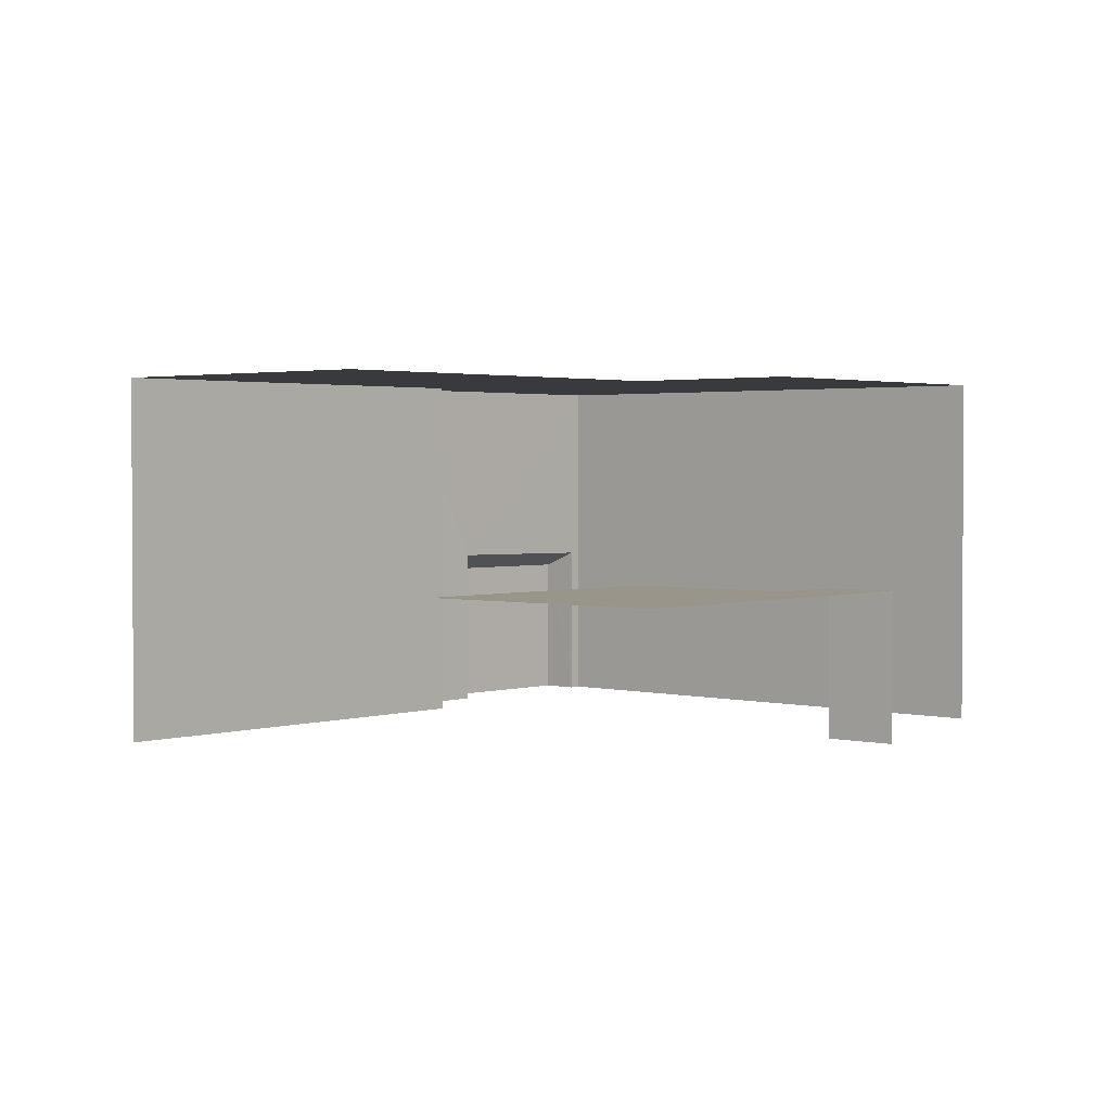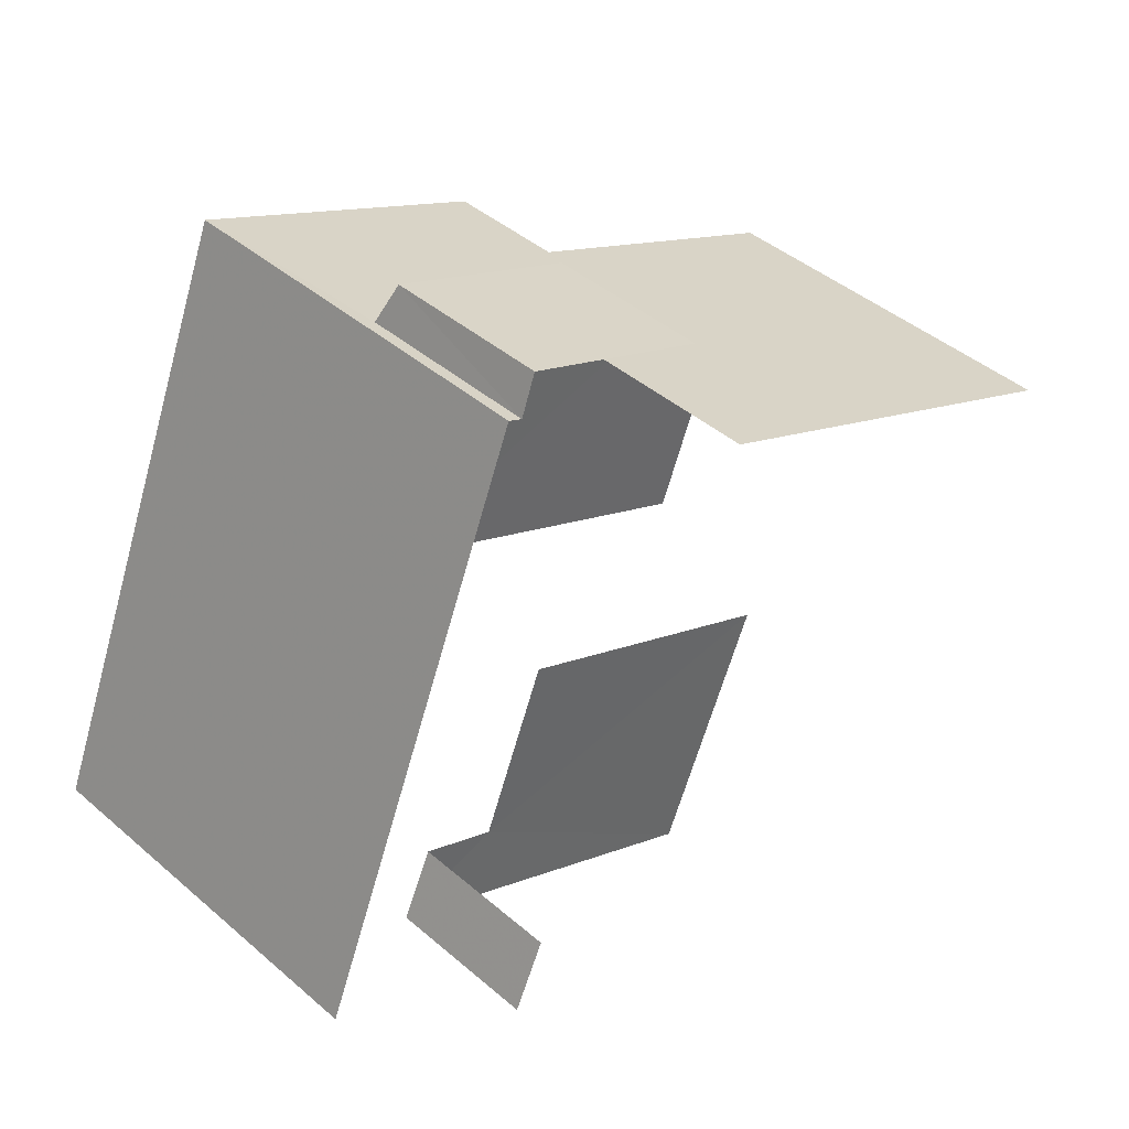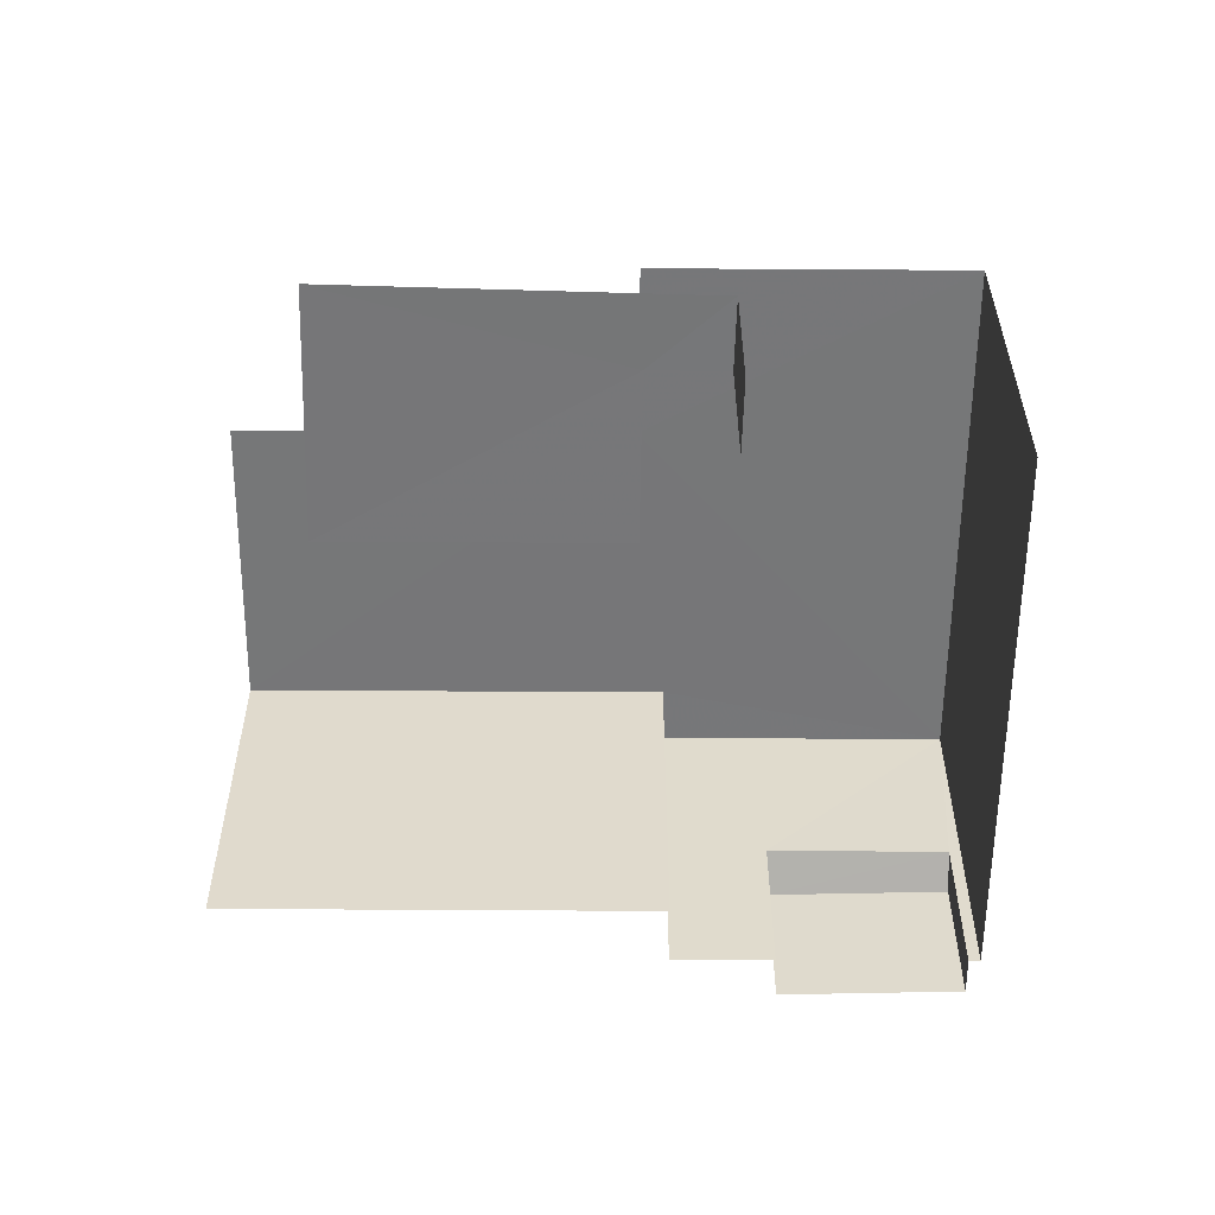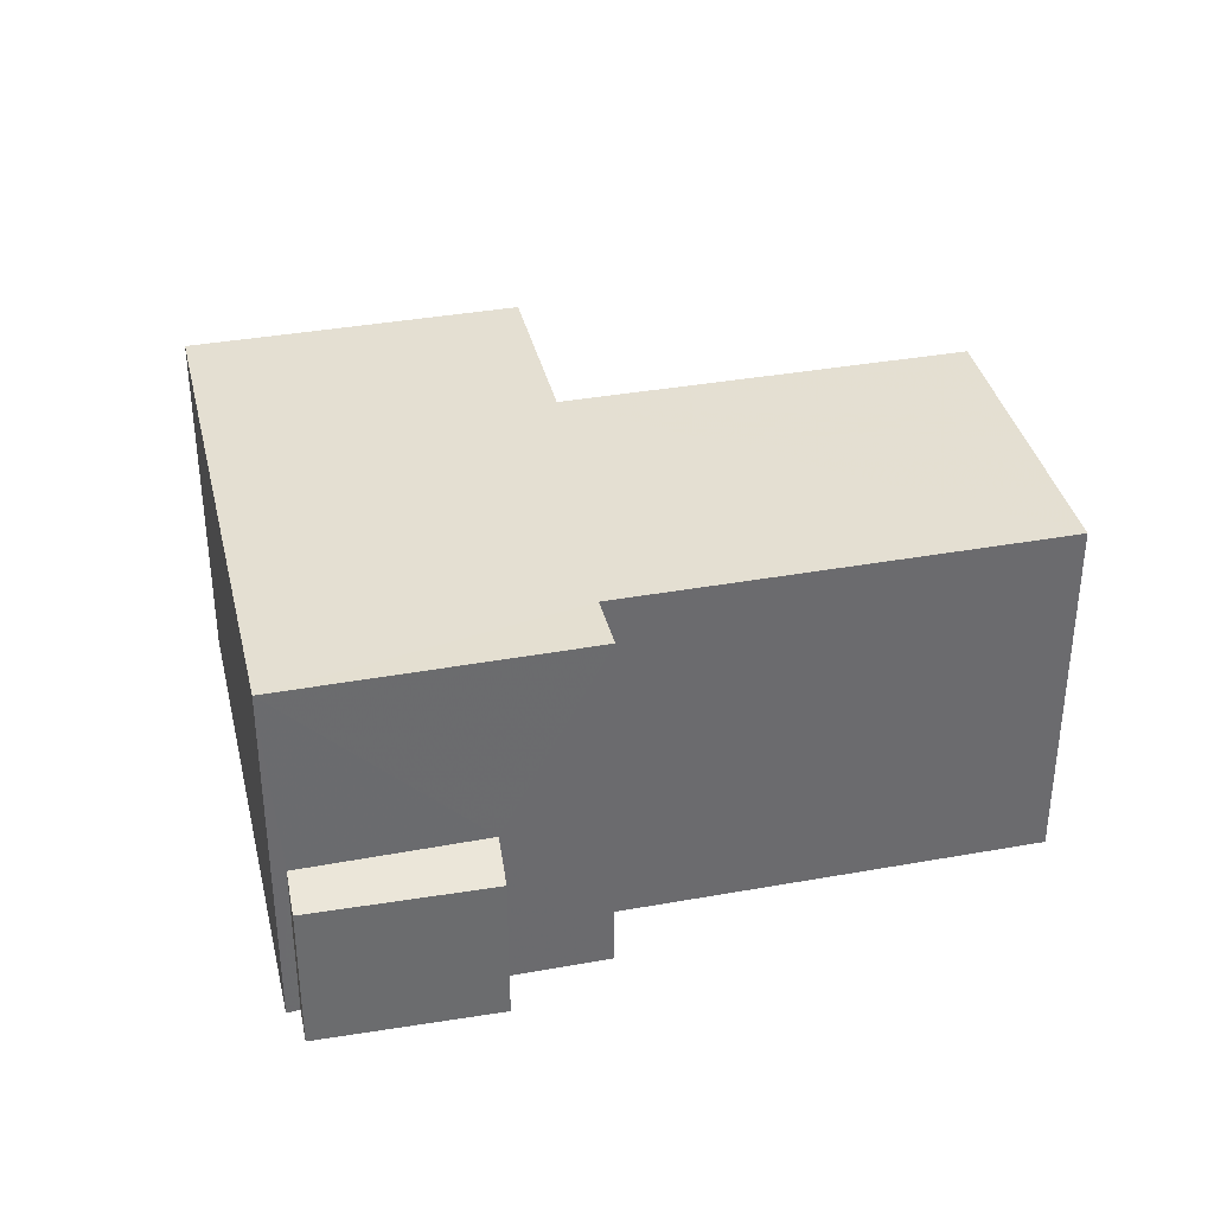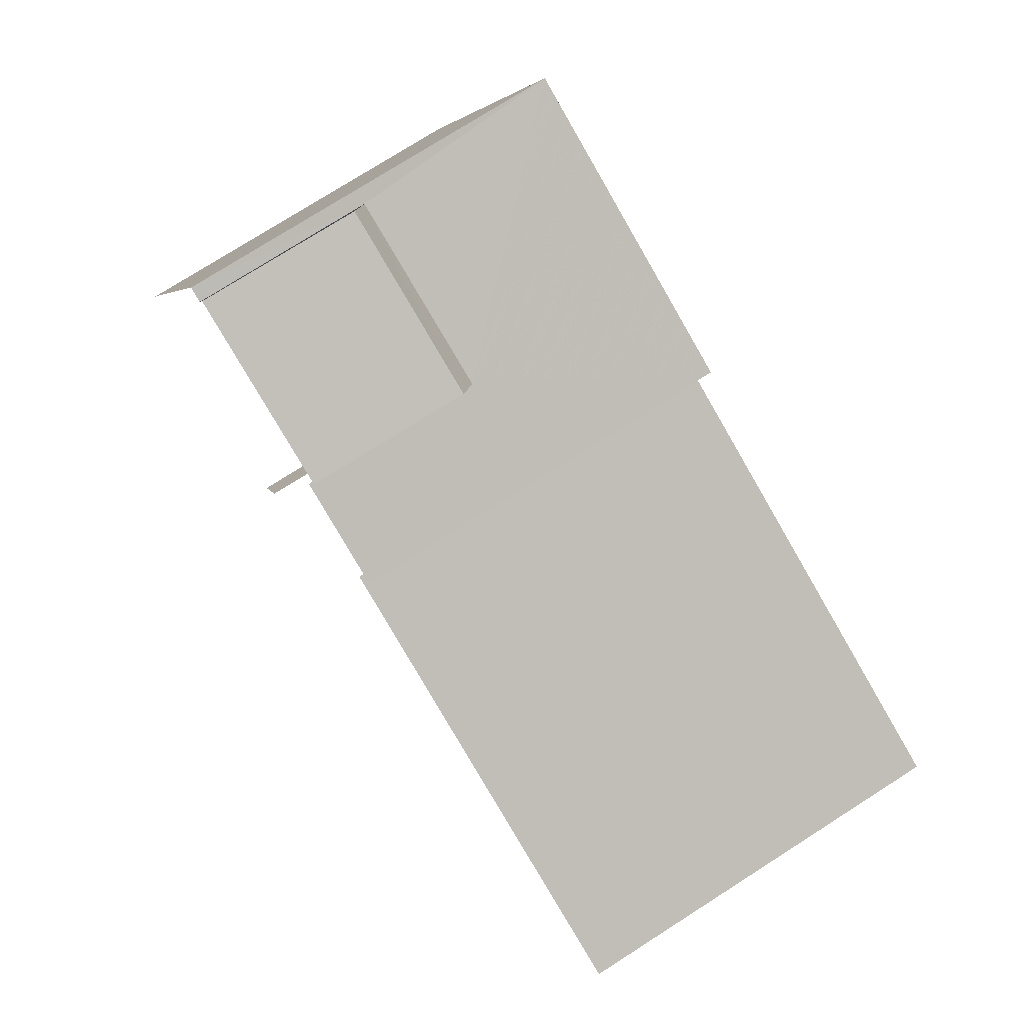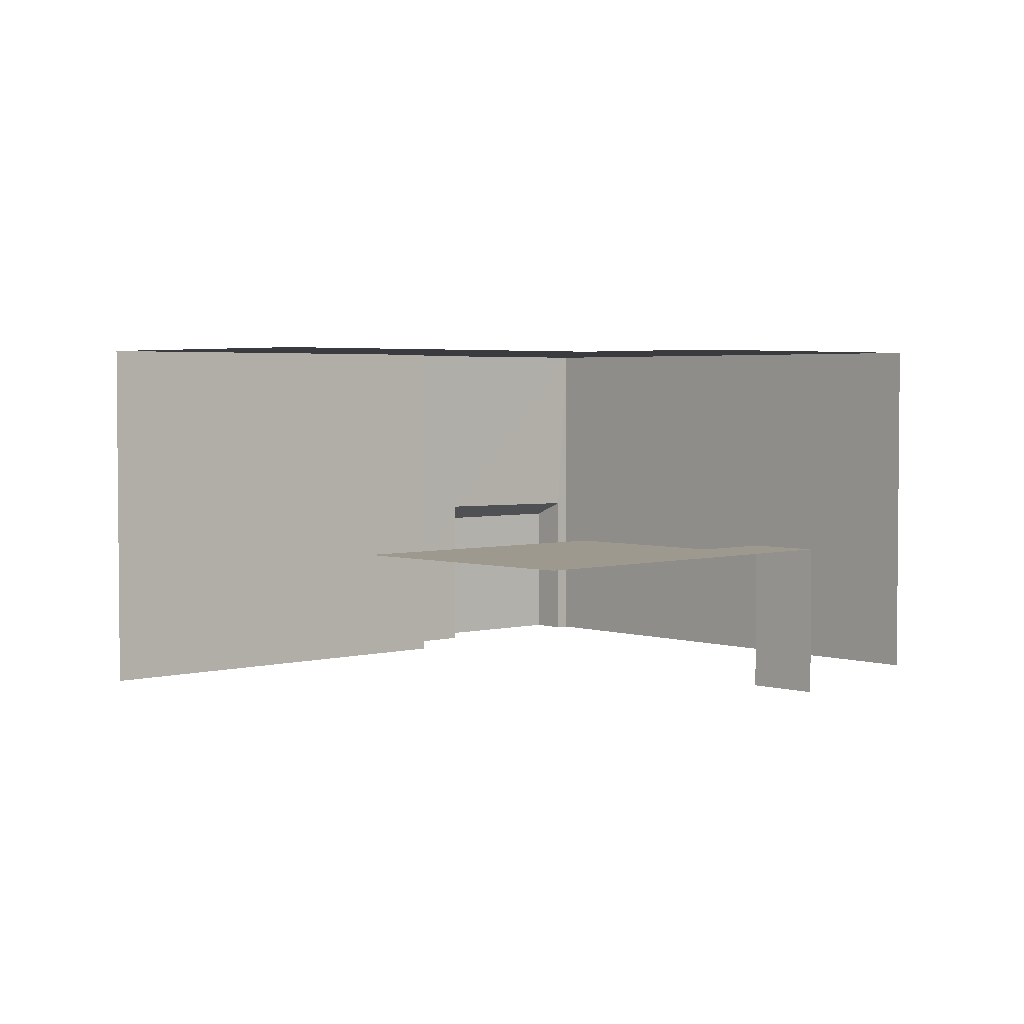
<metadata>
{"format":"obj","ext":"obj","renderer":"f3d","projection":"perspective","resolution":1024,"background":"white","views":[{"elev":2.2,"azim":-26.5,"up":"+Z"},{"elev":41.5,"azim":136.2,"up":"+Y"},{"elev":-57.0,"azim":21.3,"up":"+Z"},{"elev":36.9,"azim":-171.4,"up":"+Z"},{"elev":75.7,"azim":-122.5,"up":"+Y"},{"elev":3.3,"azim":-20.9,"up":"+Z"}]}
</metadata>
<code>
v -2.248e+05 -1.283e+05 13.44
v -2.248e+05 -1.283e+05 13.44
v -2.248e+05 -1.283e+05 13.44
v -2.248e+05 -1.283e+05 13.44
v -2.248e+05 -1.283e+05 13.44
v -2.248e+05 -1.283e+05 13.44
v -2.248e+05 -1.284e+05 13.44
v -2.248e+05 -1.284e+05 13.44
v -2.248e+05 -1.283e+05 13.44
v -2.248e+05 -1.283e+05 13.44
v -2.248e+05 -1.283e+05 13.44
v -2.248e+05 -1.283e+05 13.44
v -2.248e+05 -1.283e+05 13.44
v -2.248e+05 -1.283e+05 13.44
v -2.248e+05 -1.283e+05 15.96
v -2.248e+05 -1.283e+05 15.72
v -2.248e+05 -1.283e+05 15.72
v -2.248e+05 -1.283e+05 15.99
v -2.248e+05 -1.284e+05 15.72
v -2.248e+05 -1.283e+05 15.72
v -2.248e+05 -1.284e+05 15.72
v -2.248e+05 -1.283e+05 15.72
v -2.248e+05 -1.283e+05 15.72
v -2.248e+05 -1.283e+05 15.72
v -2.248e+05 -1.283e+05 18.88
v -2.248e+05 -1.283e+05 18.88
v -2.248e+05 -1.283e+05 18.88
v -2.248e+05 -1.283e+05 18.88
v -2.248e+05 -1.283e+05 18.88
v -2.248e+05 -1.283e+05 18.88
v -2.248e+05 -1.283e+05 18.88
v -2.248e+05 -1.283e+05 18.88
f 1 2 3
f 4 1 5
f 6 7 8
f 9 3 6
f 10 11 12
f 11 6 8
f 13 14 9
f 5 1 14
f 10 9 11
f 9 1 3
f 9 6 11
f 14 1 9
f 6 3 23
f 3 32 23
f 23 31 20
f 23 32 31
f 20 31 26
f 24 20 26
f 27 10 12
f 25 27 12
f 12 22 25
f 25 22 26
f 12 11 22
f 26 22 24
f 28 13 9
f 28 29 13
f 19 8 7
f 19 21 8
f 14 17 5
f 14 18 17
f 22 8 21
f 22 11 8
f 15 16 17
f 18 15 17
f 19 20 21
f 21 20 22
f 19 23 20
f 22 20 24
f 25 26 27
f 27 26 28
f 29 28 30
f 26 31 32
f 30 26 32
f 28 26 30
f 14 13 18
f 13 29 18
f 1 15 2
f 18 29 30
f 15 18 30
f 2 15 30
f 23 19 7
f 6 23 7
f 27 9 10
f 27 28 9
f 16 4 5
f 17 16 5
f 30 3 2
f 30 32 3
f 1 4 16
f 15 1 16

</code>
